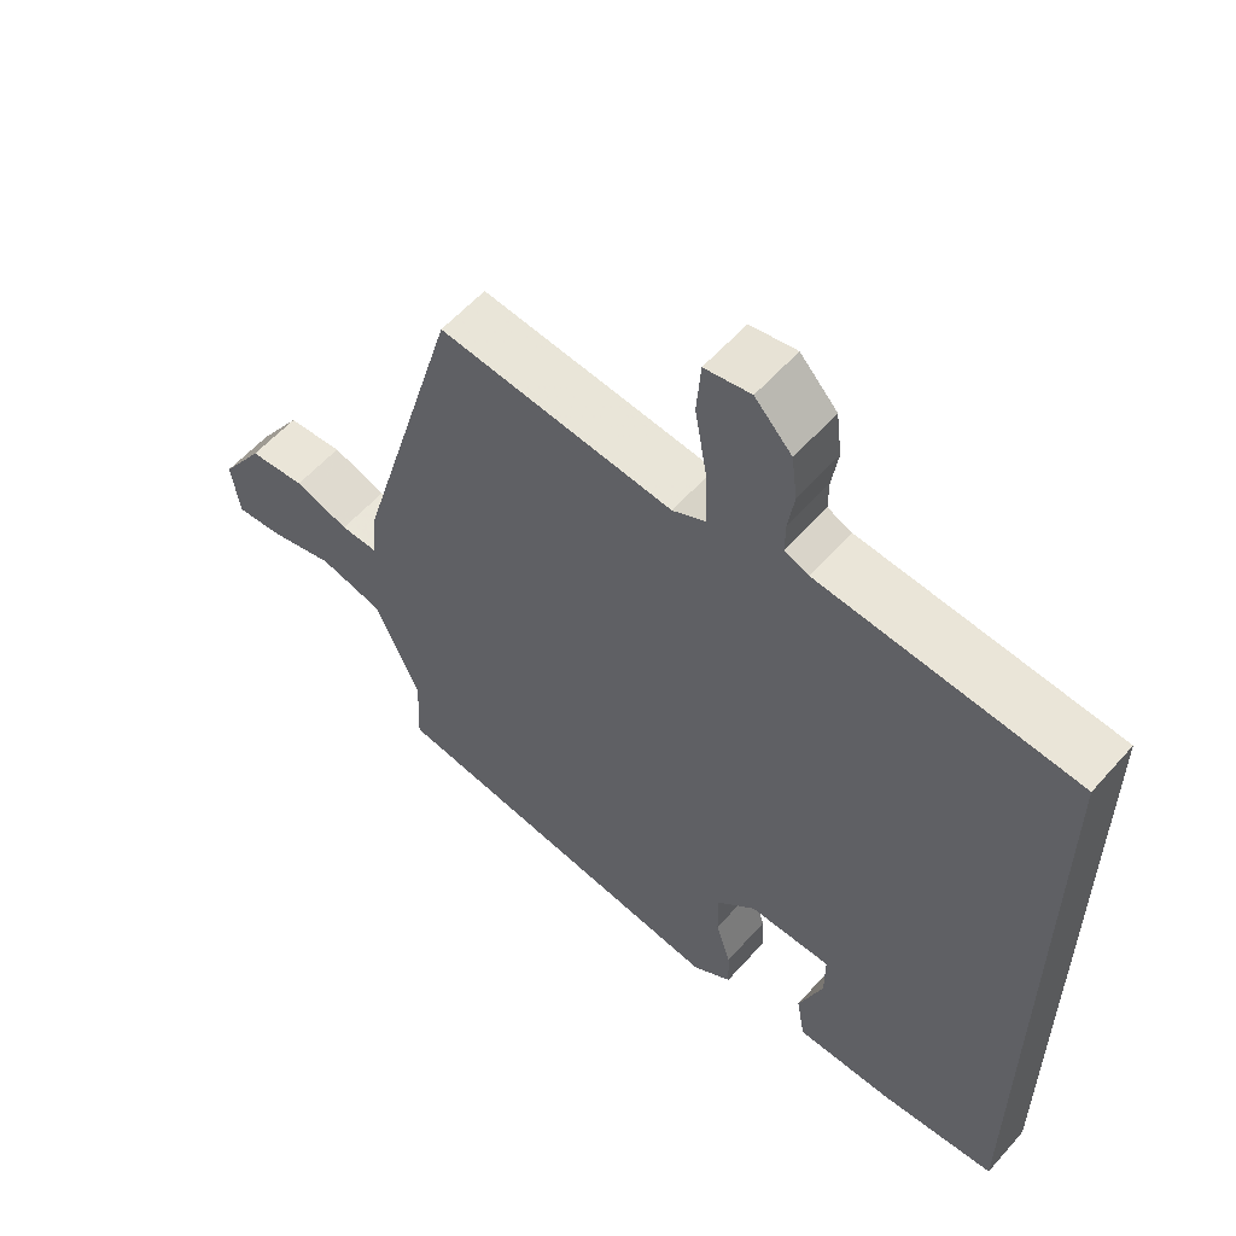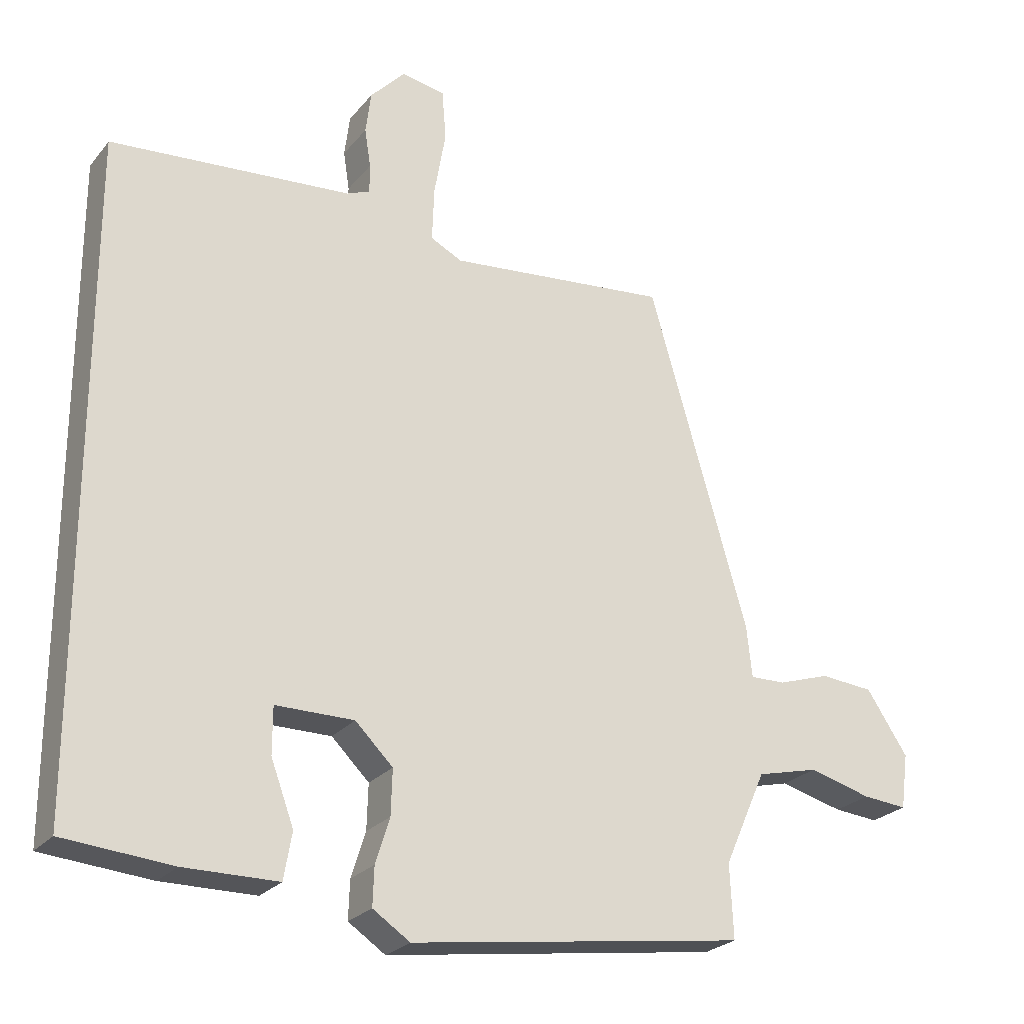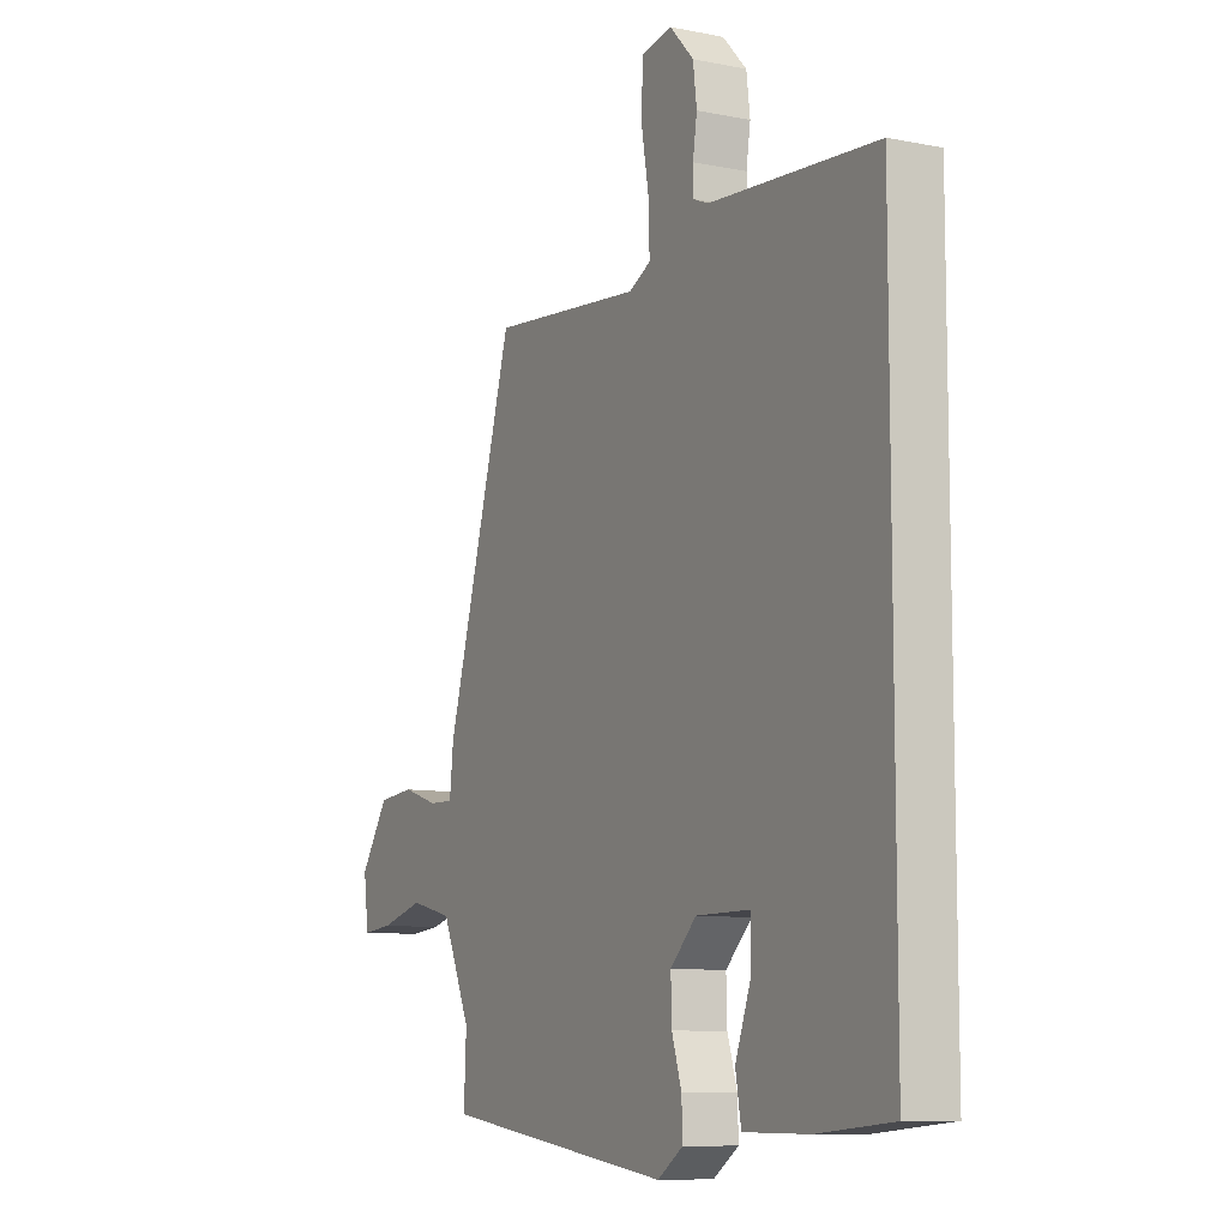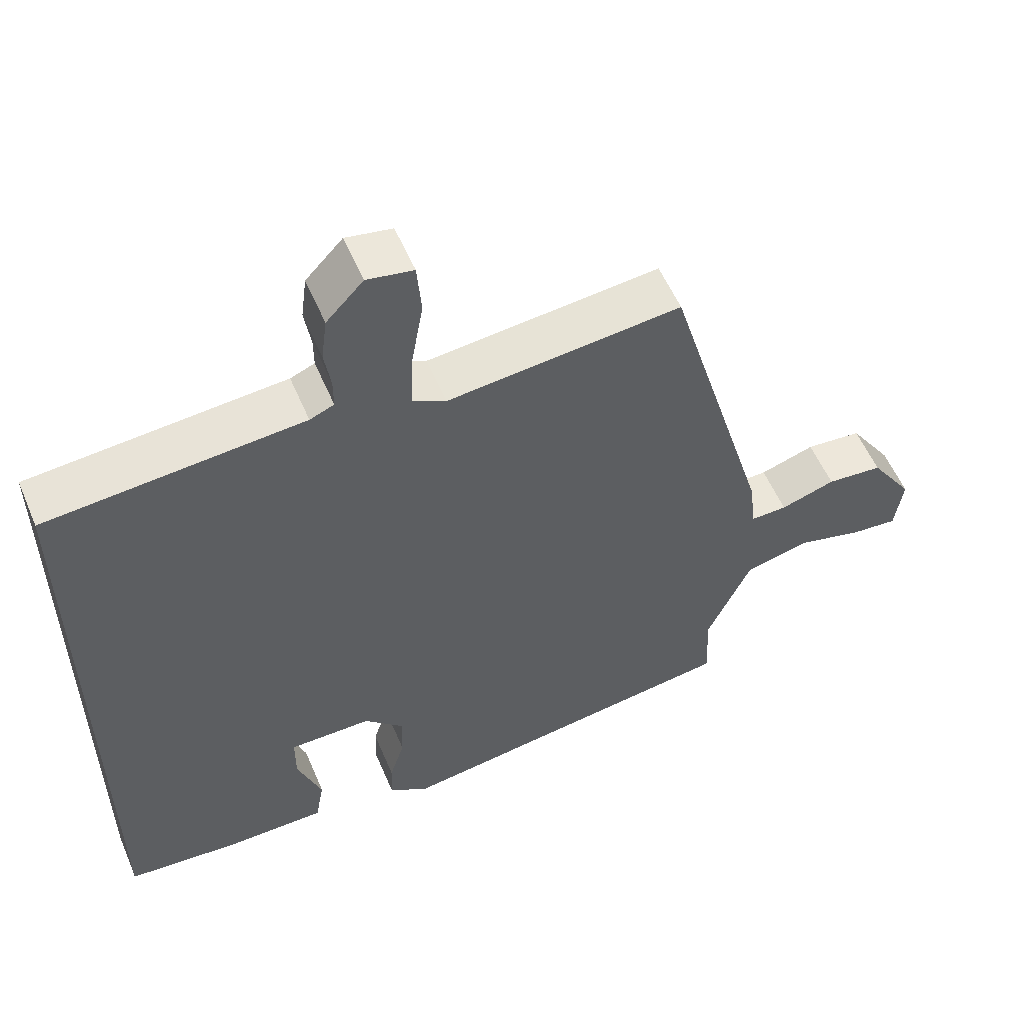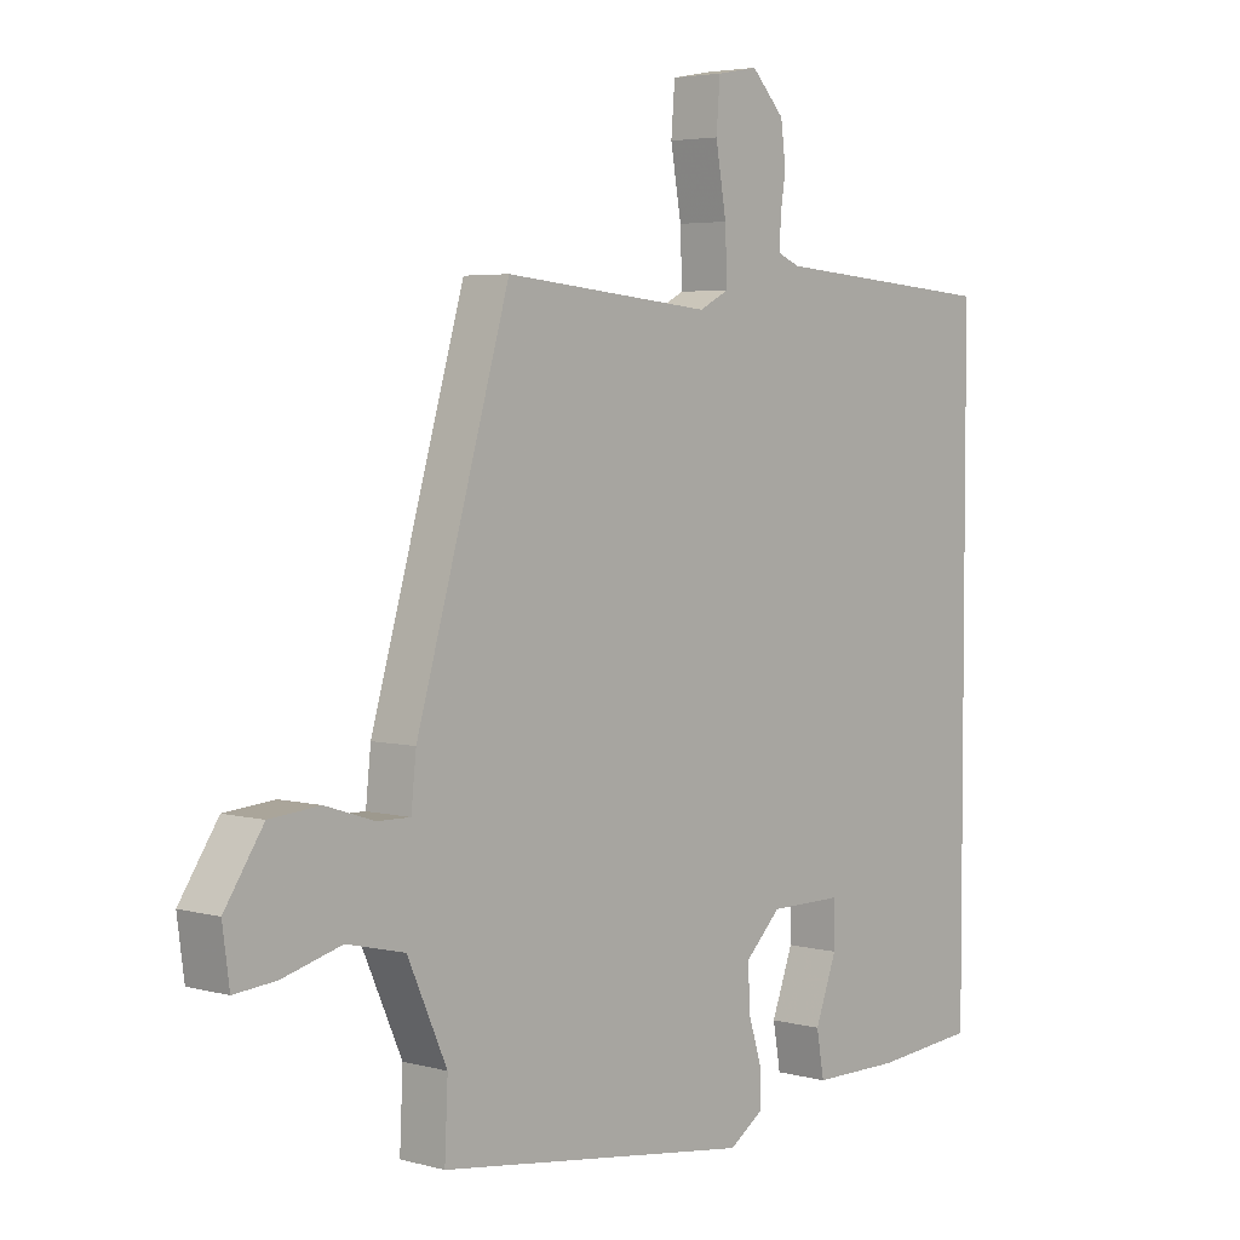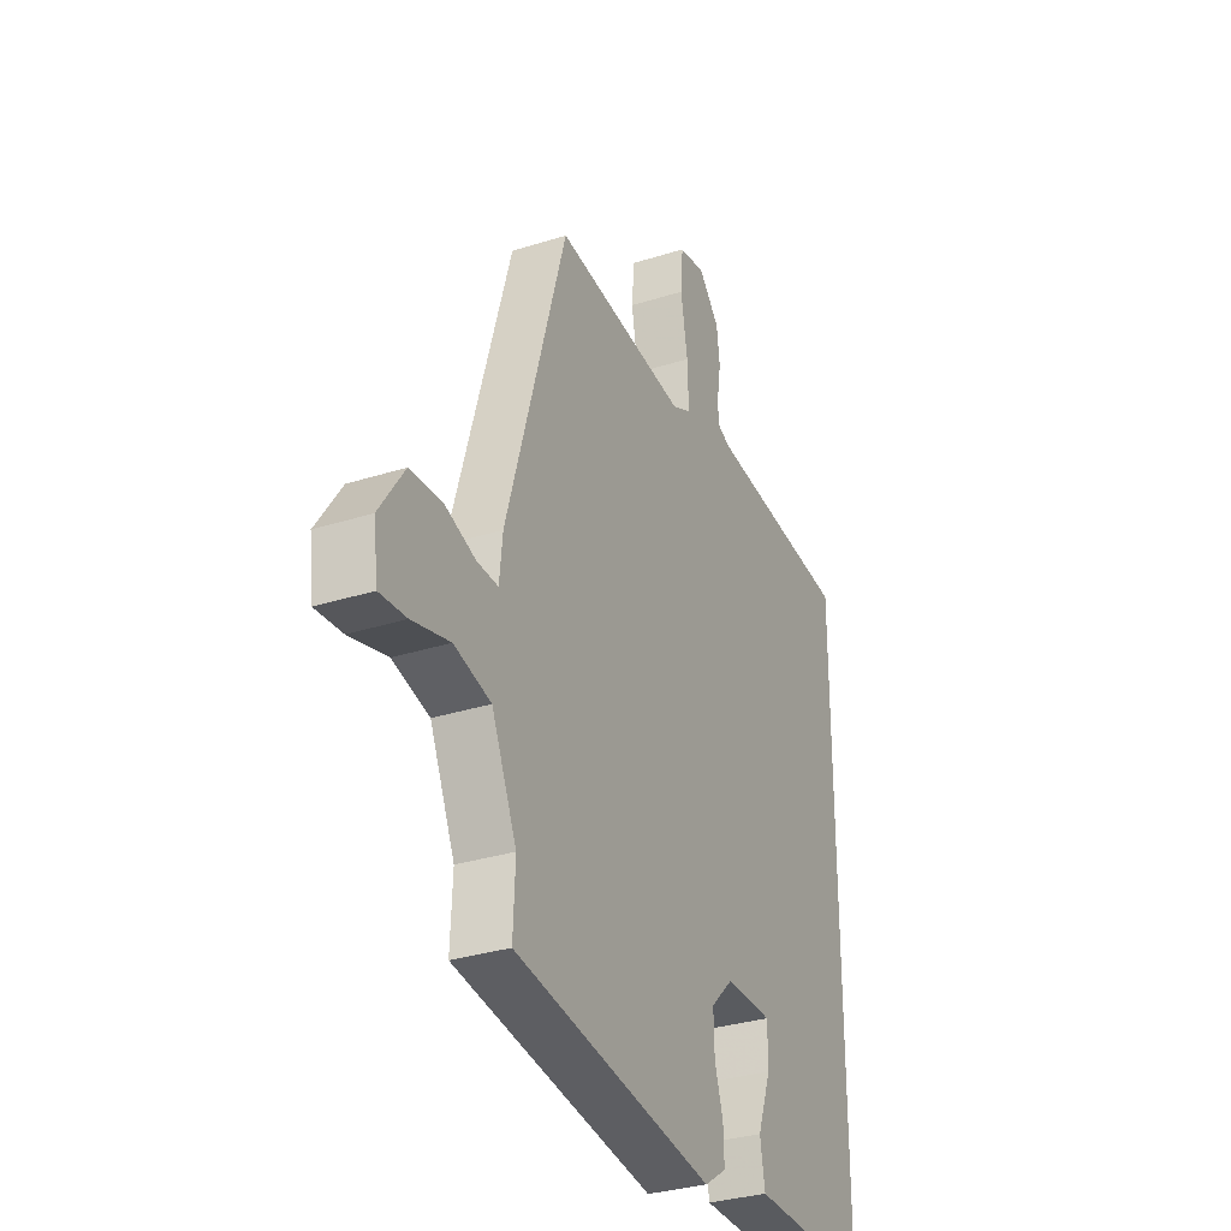
<metadata>
{"format":"obj","ext":"obj","renderer":"f3d","projection":"perspective","resolution":1024,"background":"white","views":[{"elev":57.6,"azim":41.0,"up":"+Z"},{"elev":-24.8,"azim":150.5,"up":"+Z"},{"elev":-9.2,"azim":61.9,"up":"+Z"},{"elev":56.0,"azim":157.1,"up":"+Z"},{"elev":4.2,"azim":-48.6,"up":"+Z"},{"elev":-32.0,"azim":-66.0,"up":"+Z"}]}
</metadata>
<code>
v -0.371 0.07 0.519
v -0.042 0.07 0.487
v 0.005 0.07 0.511
v 0.002 0.07 0.592
v -0.015 0.07 0.69
v -0.009 0.07 0.765
v 0.056 0.07 0.777
v 0.108 0.07 0.722
v 0.116 0.07 0.659
v 0.107 0.07 0.601
v 0.107 0.07 0.558
v 0.141 0.07 0.544
v 0.5 0.07 0.516
v 0.5 0.07 -0.462
v 0.339 0.07 -0.476
v 0.2 0.07 -0.475
v 0.188 0.07 -0.406
v 0.222 0.07 -0.314
v 0.222 0.07 -0.245
v 0.106 0.07 -0.245
v 0.05 0.07 -0.3
v 0.052 0.07 -0.367
v 0.073 0.07 -0.434
v 0.075 0.07 -0.491
v 0.02 0.07 -0.528
v -0.477 0.07 -0.459
v -0.472 0.07 -0.35
v -0.534 0.07 -0.211
v -0.625 0.07 -0.189
v -0.718 0.07 -0.214
v -0.784 0.07 -0.22
v -0.795 0.07 -0.138
v -0.734 0.07 -0.046
v -0.655 0.07 -0.039
v -0.578 0.07 -0.064
v -0.526 0.07 -0.065
v -0.518 0.07 0.011
v -0.371 0 0.519
v -0.042 0 0.487
v 0.005 0 0.511
v 0.002 0 0.592
v -0.015 0 0.69
v -0.009 0 0.765
v 0.056 0 0.777
v 0.108 0 0.722
v 0.116 0 0.659
v 0.107 0 0.601
v 0.107 0 0.558
v 0.141 0 0.544
v 0.5 0 0.516
v 0.5 0 -0.462
v 0.339 0 -0.476
v 0.2 0 -0.475
v 0.188 0 -0.406
v 0.222 0 -0.314
v 0.222 0 -0.245
v 0.106 0 -0.245
v 0.05 0 -0.3
v 0.052 0 -0.367
v 0.073 0 -0.434
v 0.075 0 -0.491
v 0.02 0 -0.528
v -0.477 0 -0.459
v -0.472 0 -0.35
v -0.534 0 -0.211
v -0.625 0 -0.189
v -0.718 0 -0.214
v -0.784 0 -0.22
v -0.795 0 -0.138
v -0.734 0 -0.046
v -0.655 0 -0.039
v -0.578 0 -0.064
v -0.526 0 -0.065
v -0.518 0 0.011
f 36 37 1 2
f 33 34 35
f 32 33 35
f 31 32 35
f 30 31 35
f 29 30 35
f 28 29 35 36
f 36 2 3
f 28 36 3
f 27 28 3
f 25 26 27
f 24 25 27
f 23 24 27
f 22 23 27
f 21 22 27 3
f 16 17 18
f 15 16 18
f 14 15 18
f 14 18 19
f 12 13 14 19
f 11 12 19 20
f 8 9 10
f 7 8 10
f 6 7 10
f 5 6 10
f 4 5 10
f 11 20 21
f 10 11 21
f 4 10 21
f 3 4 21
f 39 38 74 73
f 72 71 70
f 72 70 69
f 72 69 68
f 72 68 67
f 72 67 66
f 73 72 66 65
f 40 39 73
f 40 73 65
f 40 65 64
f 64 63 62
f 64 62 61
f 64 61 60
f 64 60 59
f 40 64 59 58
f 55 54 53
f 55 53 52
f 55 52 51
f 56 55 51
f 56 51 50 49
f 57 56 49 48
f 47 46 45
f 47 45 44
f 47 44 43
f 47 43 42
f 47 42 41
f 58 57 48
f 58 48 47
f 58 47 41
f 58 41 40
f 1 38 39 2
f 2 39 40 3
f 3 40 41 4
f 4 41 42 5
f 5 42 43 6
f 6 43 44 7
f 7 44 45 8
f 8 45 46 9
f 9 46 47 10
f 10 47 48 11
f 11 48 49 12
f 12 49 50 13
f 13 50 51 14
f 14 51 52 15
f 15 52 53 16
f 16 53 54 17
f 17 54 55 18
f 18 55 56 19
f 19 56 57 20
f 20 57 58 21
f 21 58 59 22
f 22 59 60 23
f 23 60 61 24
f 24 61 62 25
f 25 62 63 26
f 26 63 64 27
f 27 64 65 28
f 28 65 66 29
f 29 66 67 30
f 30 67 68 31
f 31 68 69 32
f 32 69 70 33
f 33 70 71 34
f 34 71 72 35
f 35 72 73 36
f 36 73 74 37
f 37 74 38 1

</code>
